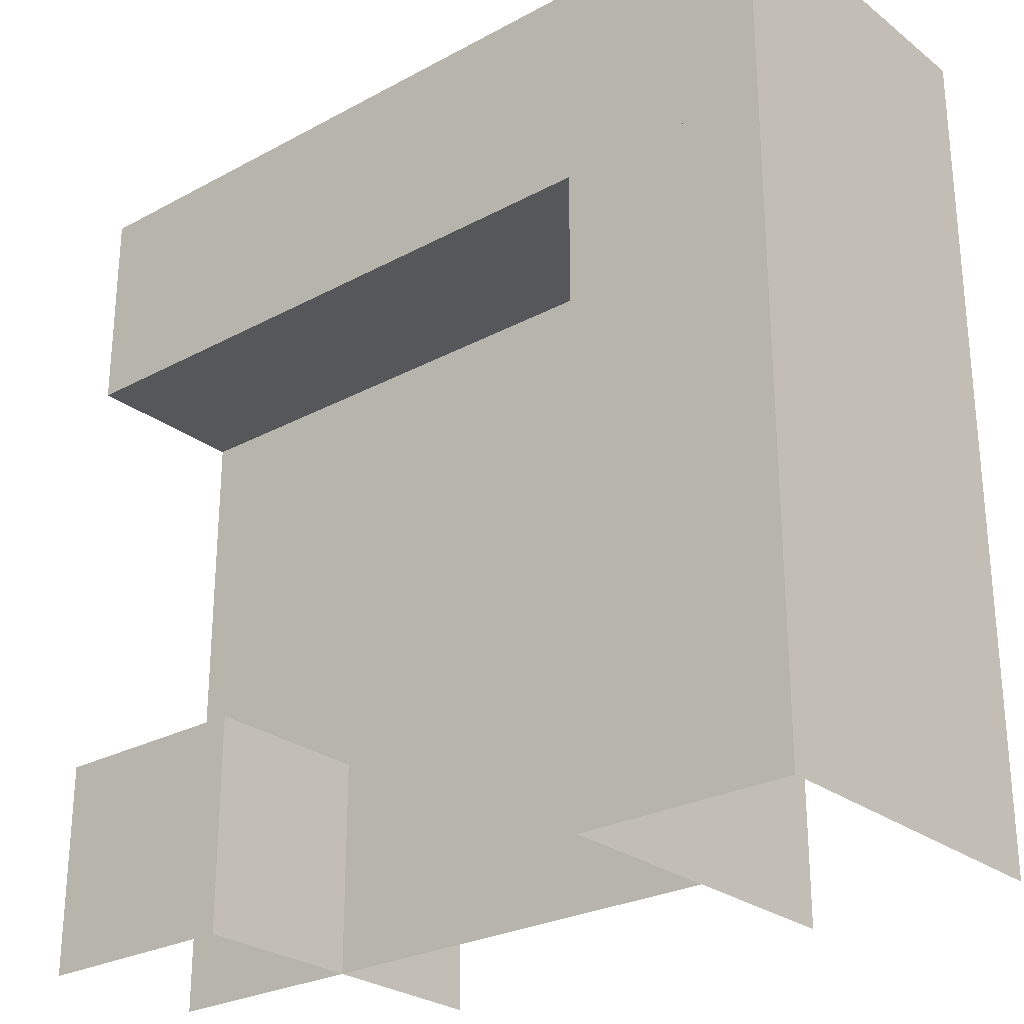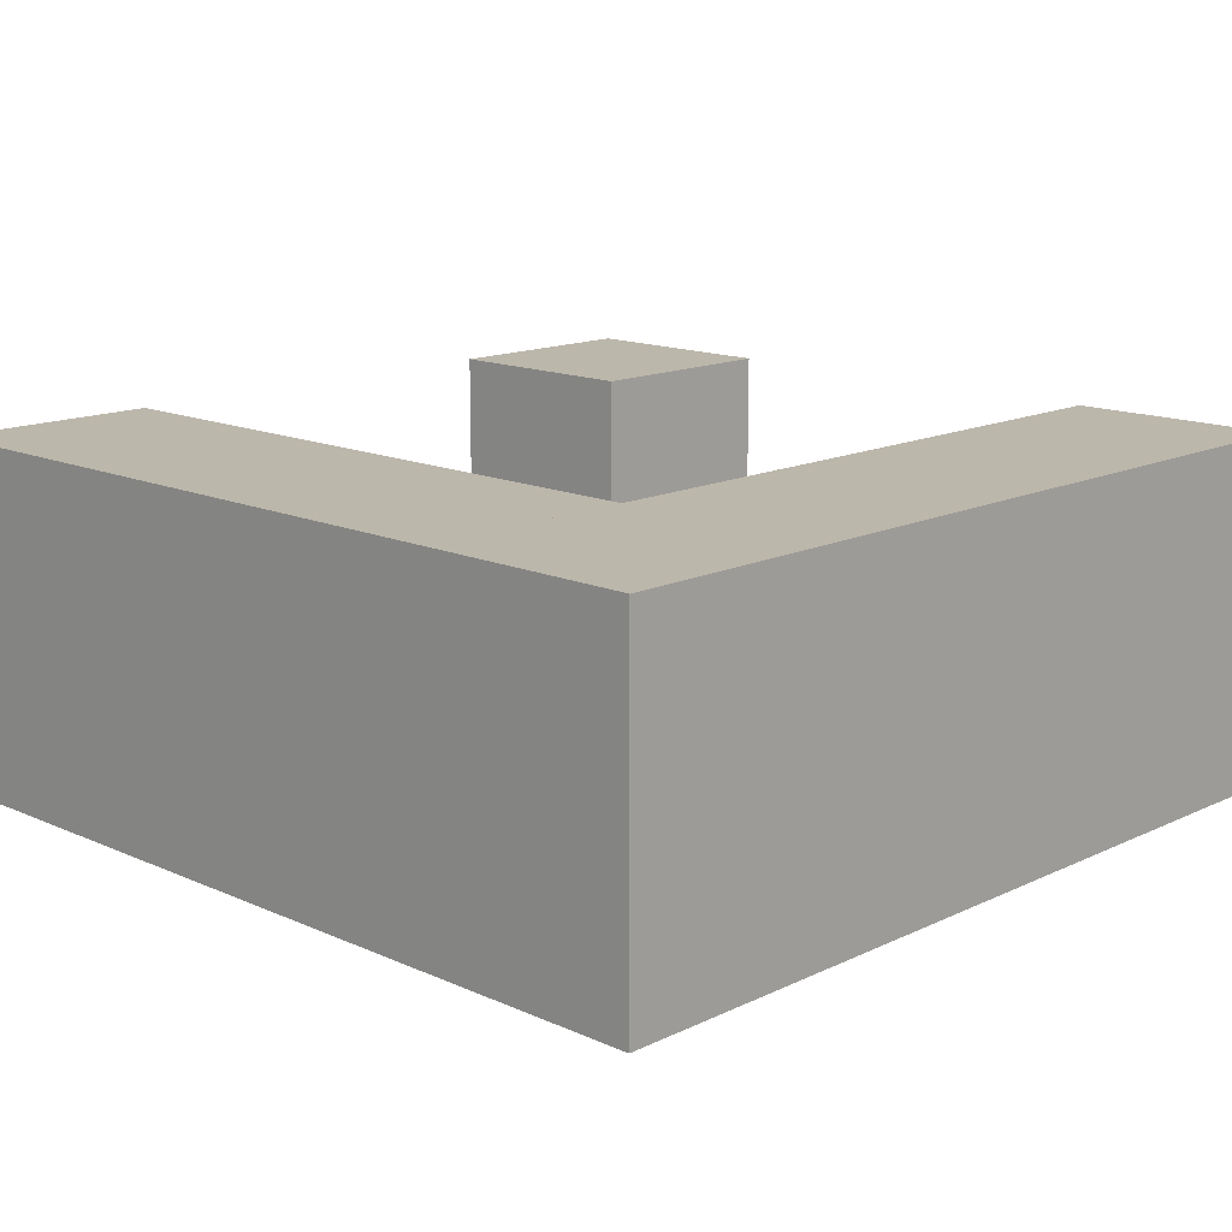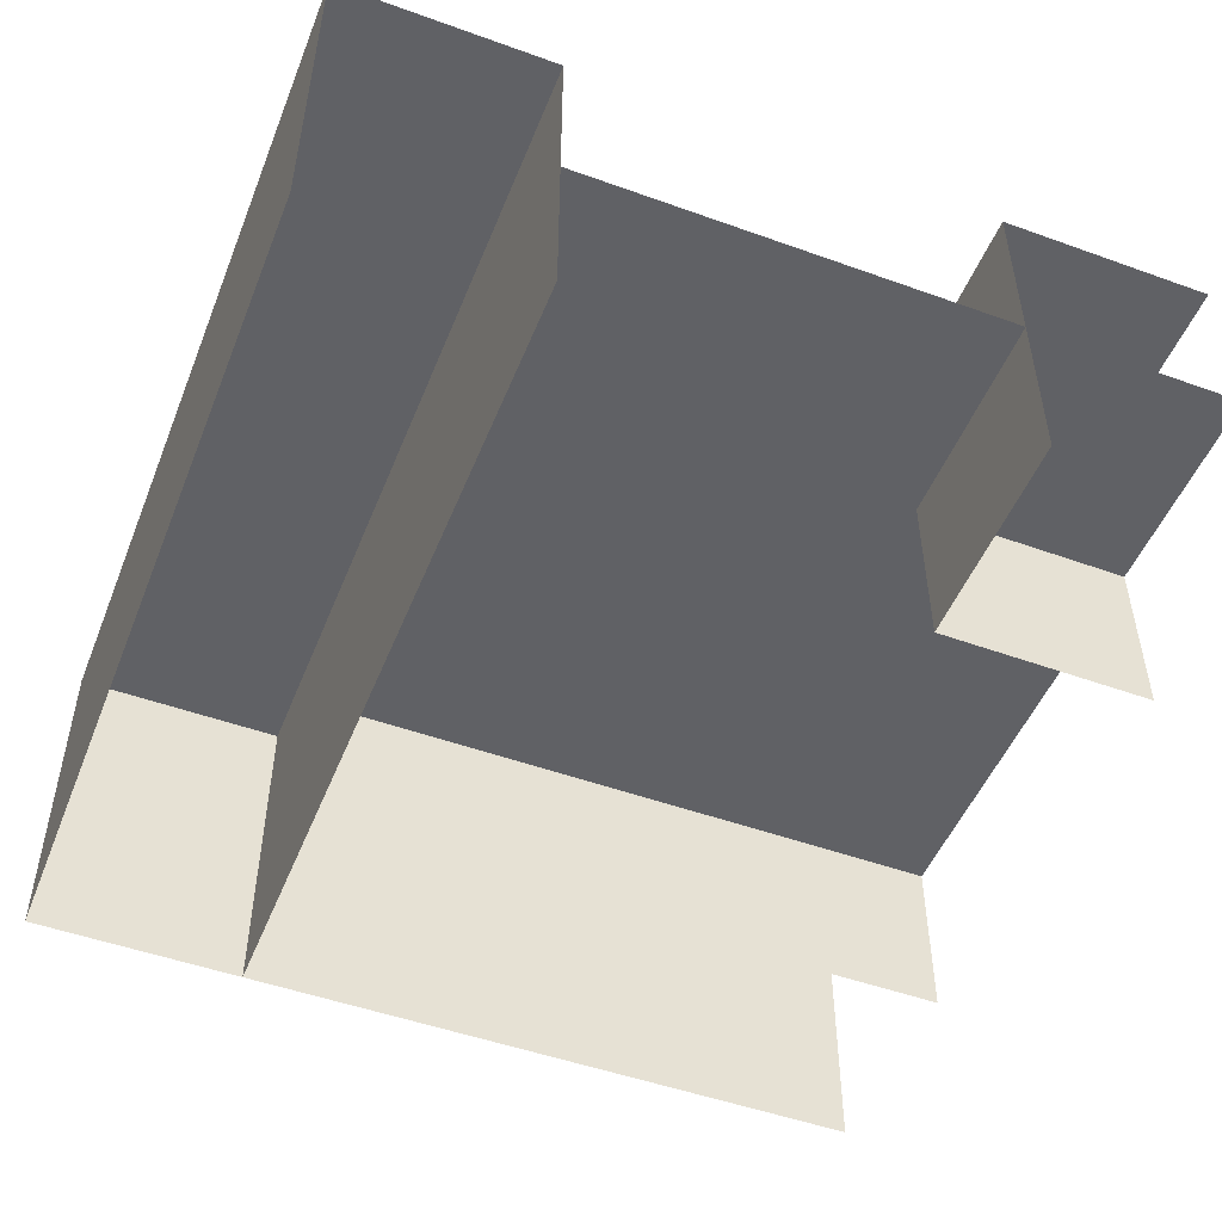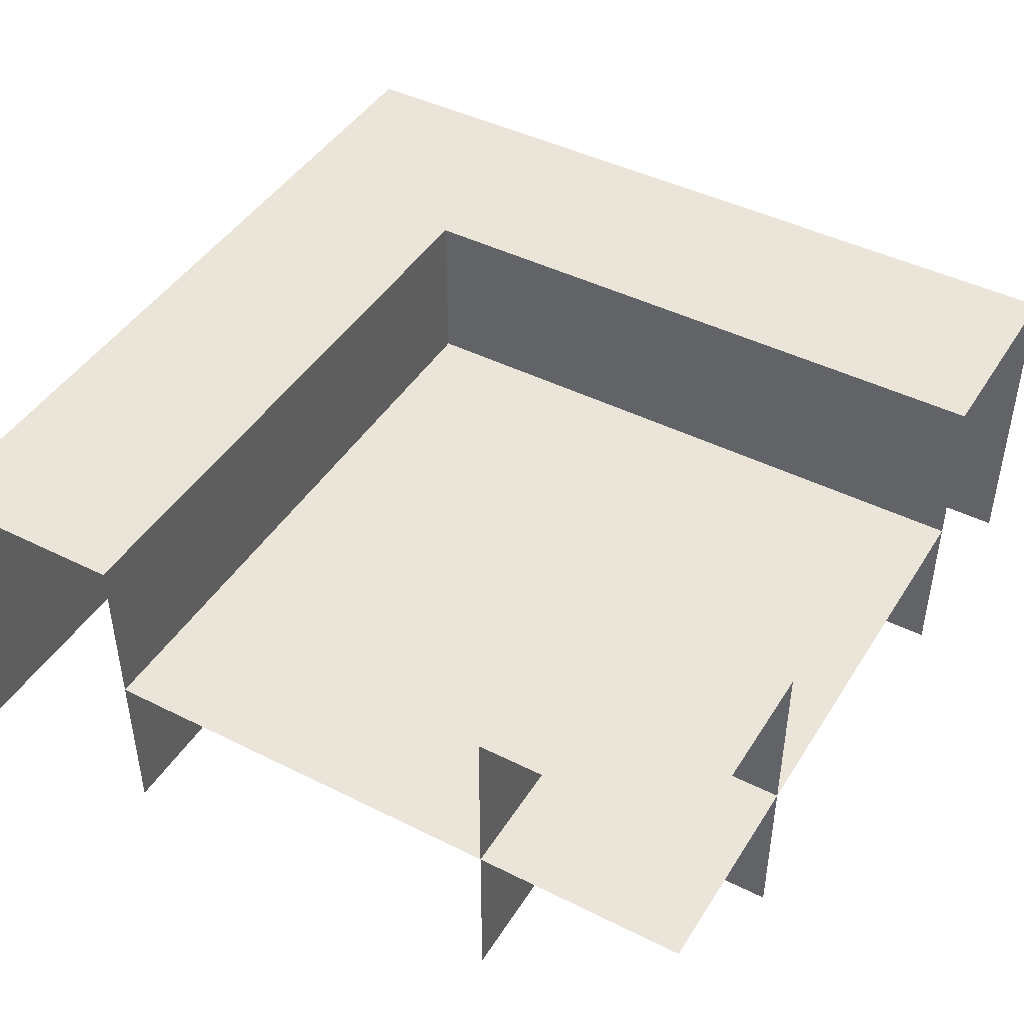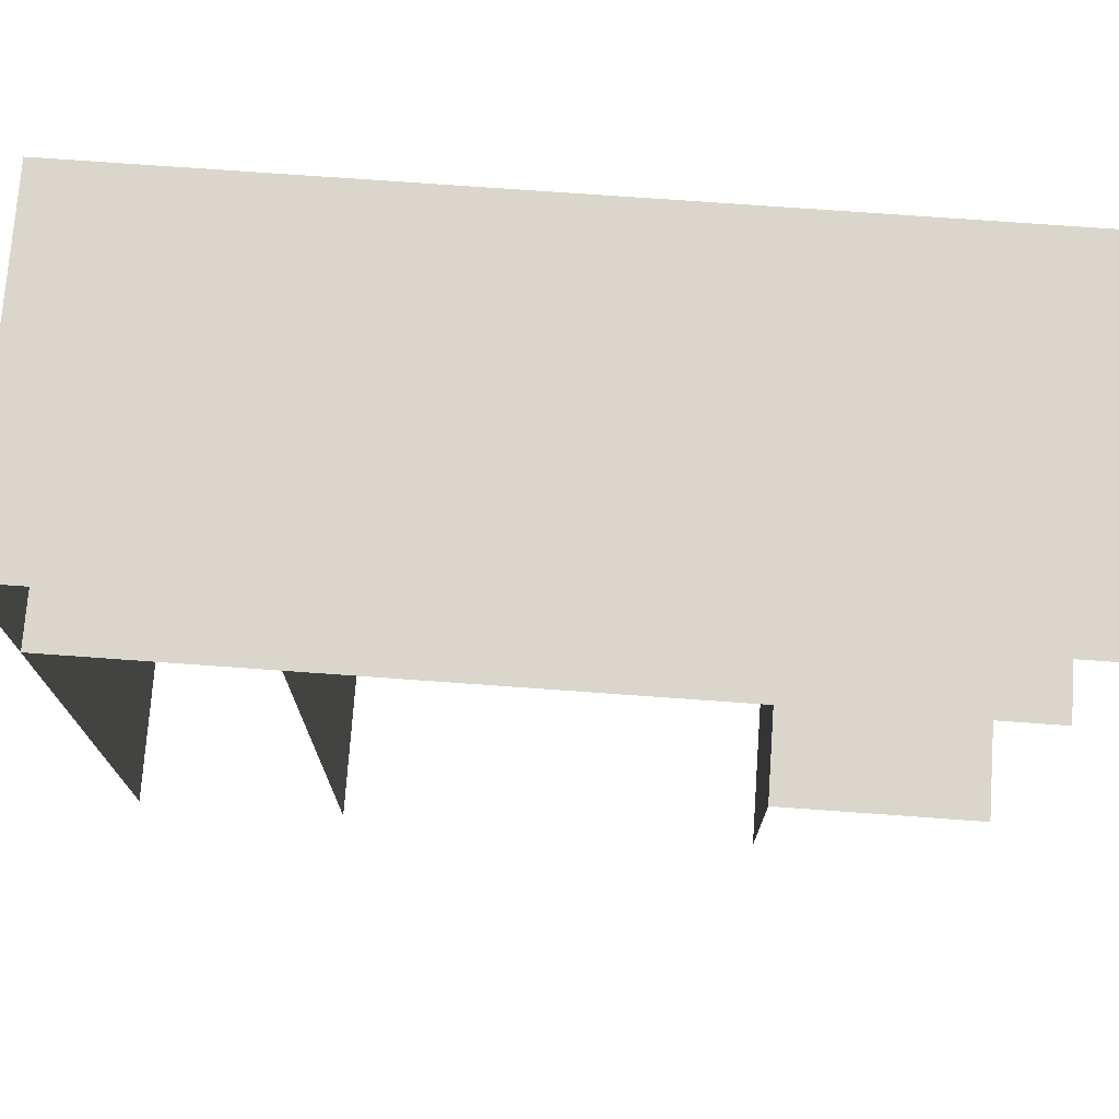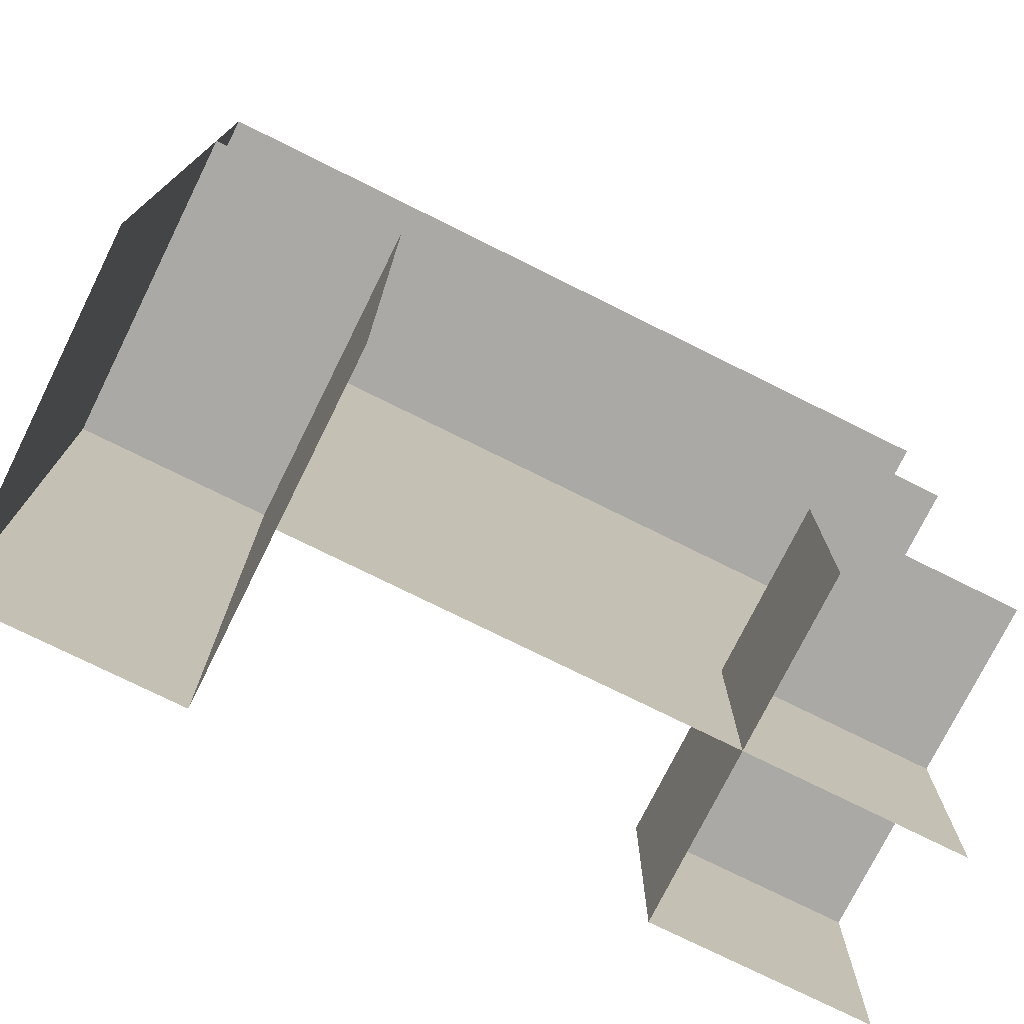
<metadata>
{"format":"obj","ext":"obj","renderer":"f3d","projection":"perspective","resolution":1024,"background":"white","views":[{"elev":-26.6,"azim":-139.8,"up":"+Z"},{"elev":14.4,"azim":-45.9,"up":"+Y"},{"elev":-49.9,"azim":68.4,"up":"+Y"},{"elev":44.5,"azim":120.2,"up":"+Y"},{"elev":74.0,"azim":4.1,"up":"+Z"},{"elev":-75.6,"azim":-26.4,"up":"+Z"}]}
</metadata>
<code>
o TurnLeft
g TurnLeft
v 0.25 0 -0.25
v 0.5 0 -0.25
v 0.25 0.4 -0.25
v 0.5 0.4 -0.25
v 0.25 0 -0.5
v 0.25 0.4 -0.5
v 0.5 0.4 -0.5
v -0.25 0.2 0.25
v 0.5 0.2 0.25
v -0.25 0.2 -0.5
v 0.5 0.2 -0.5
v -0.5 0 0.25
v -0.25 0 0.25
v -0.5 0.4 0.25
v -0.25 0.4 0.25
v -0.25 0 -0.5
v -0.25 0.4 -0.5
v -0.5 0 -0.5
v -0.5 0.4 -0.5
v 0.5 0 0.25
v 0.5 0.4 0.25
v -0.5 0 0.5
v -0.5 0.4 0.5
v 0.5 0 0.5
v 0.5 0.4 0.5
f 1 2 4 3
f 5 1 3 6
f 3 4 7 6
f 8 9 11 10
f 12 13 15 14
f 13 16 17 15
f 18 12 14 19
f 14 15 17 19
f 20 12 14 21
f 12 22 23 14
f 22 24 25 23
f 25 21 14 23

</code>
